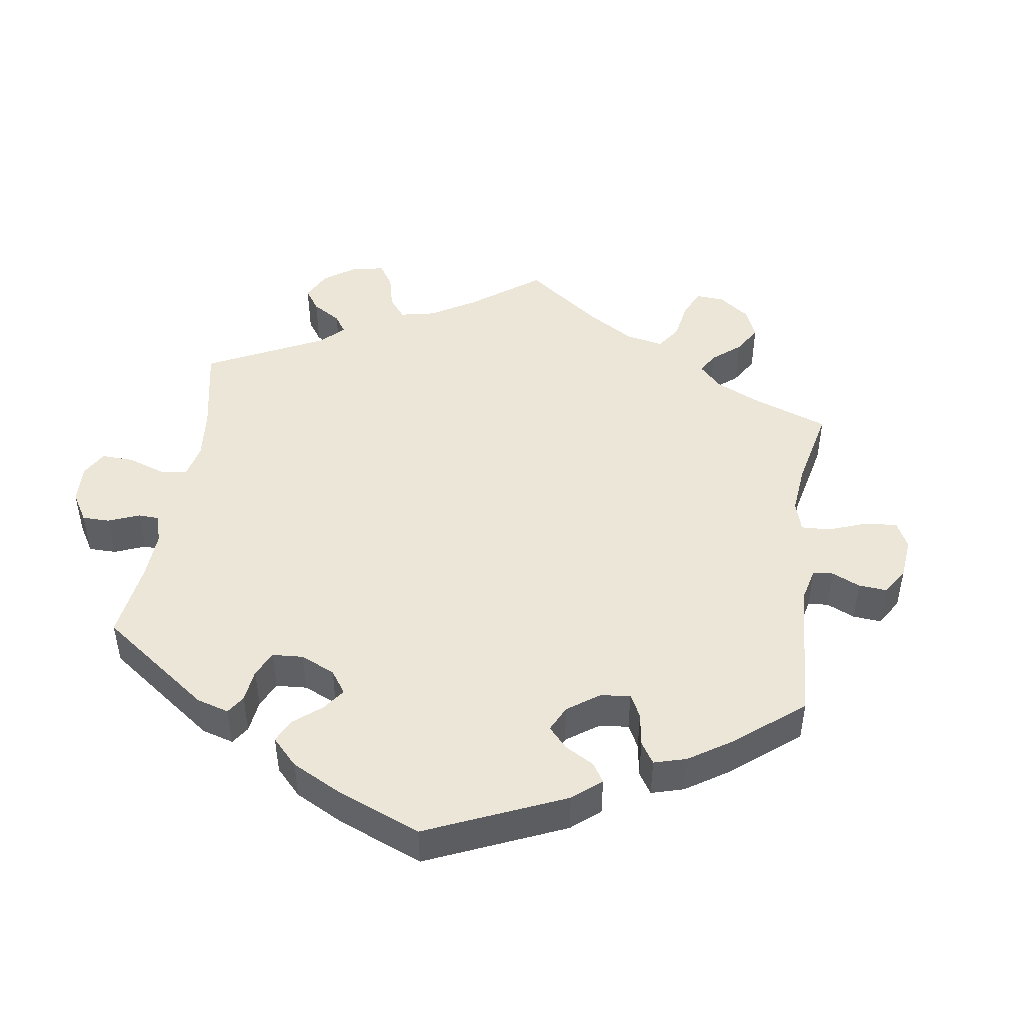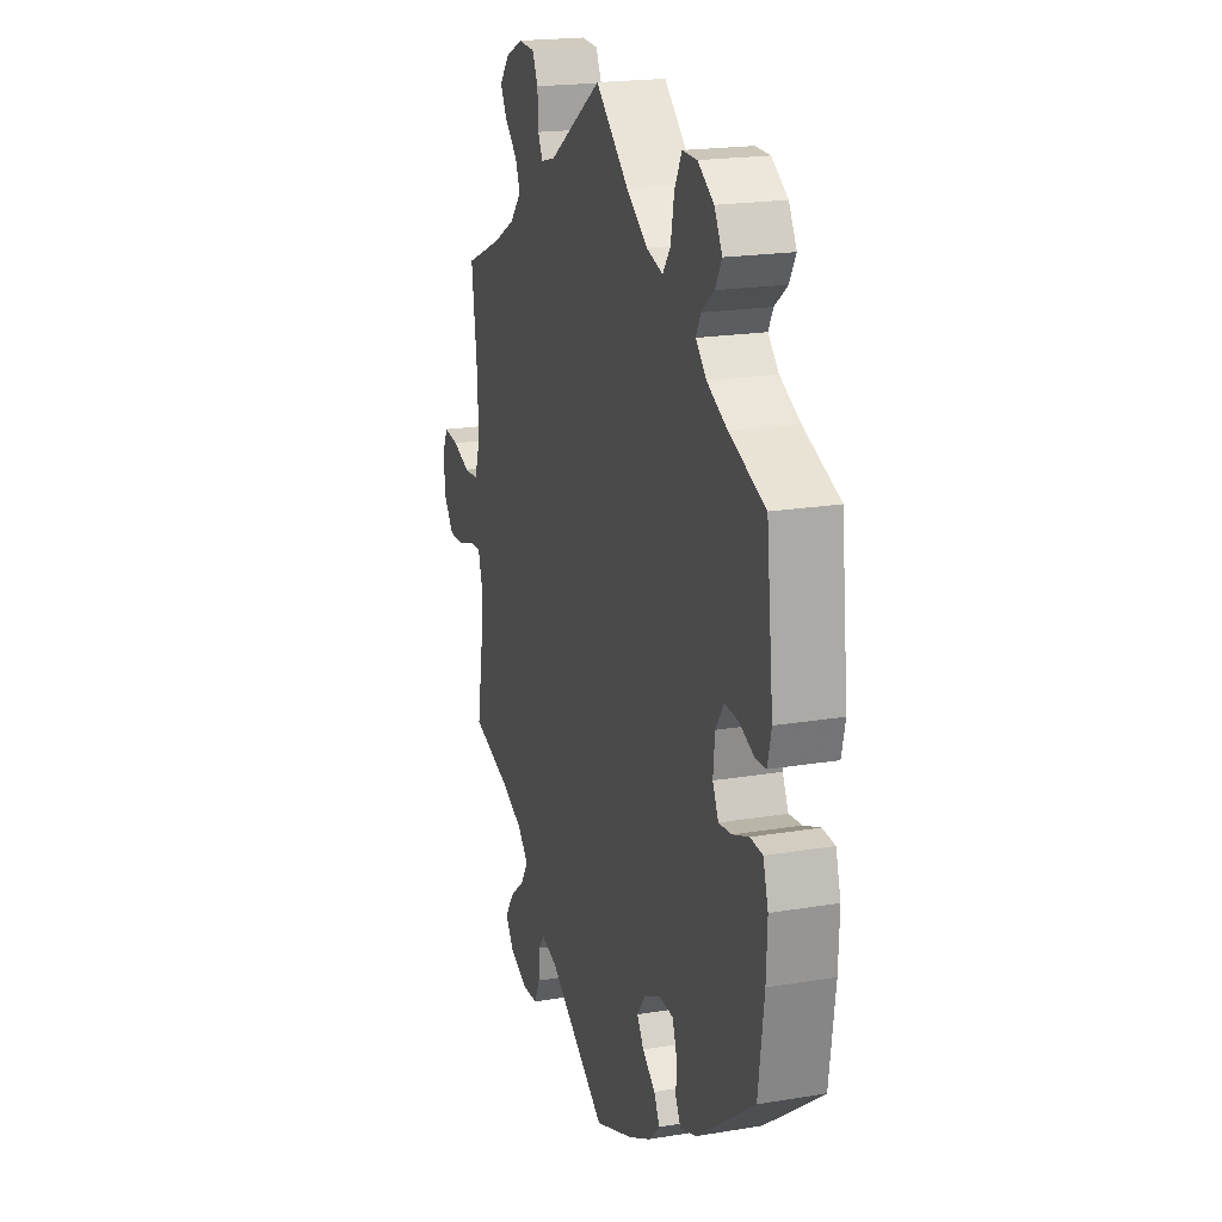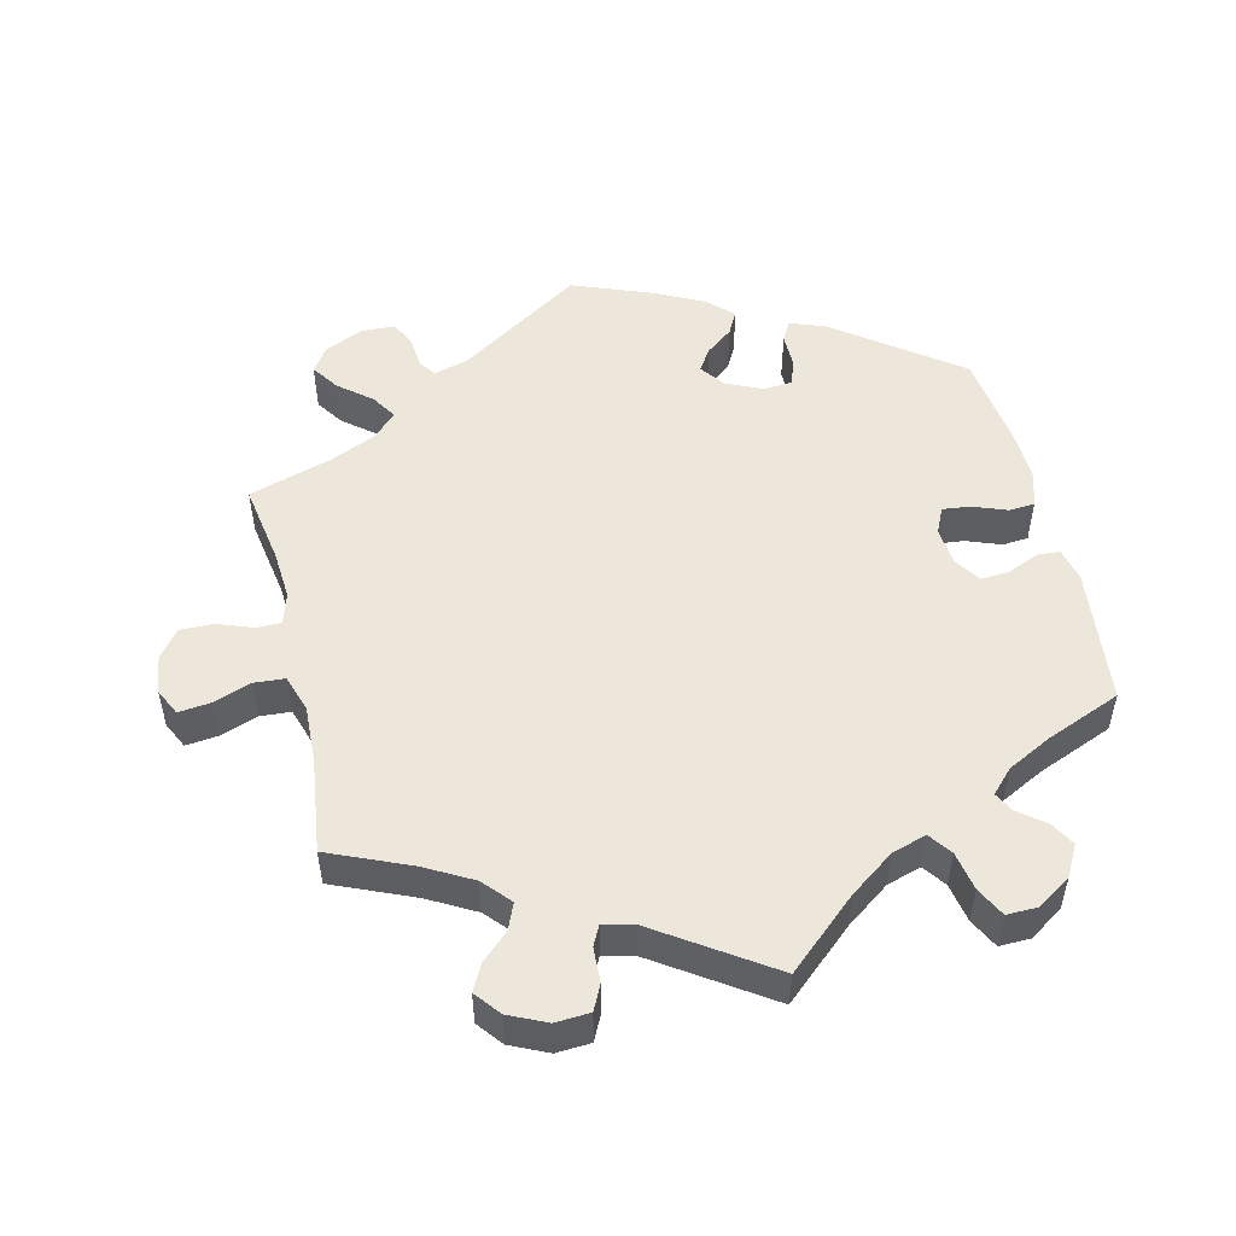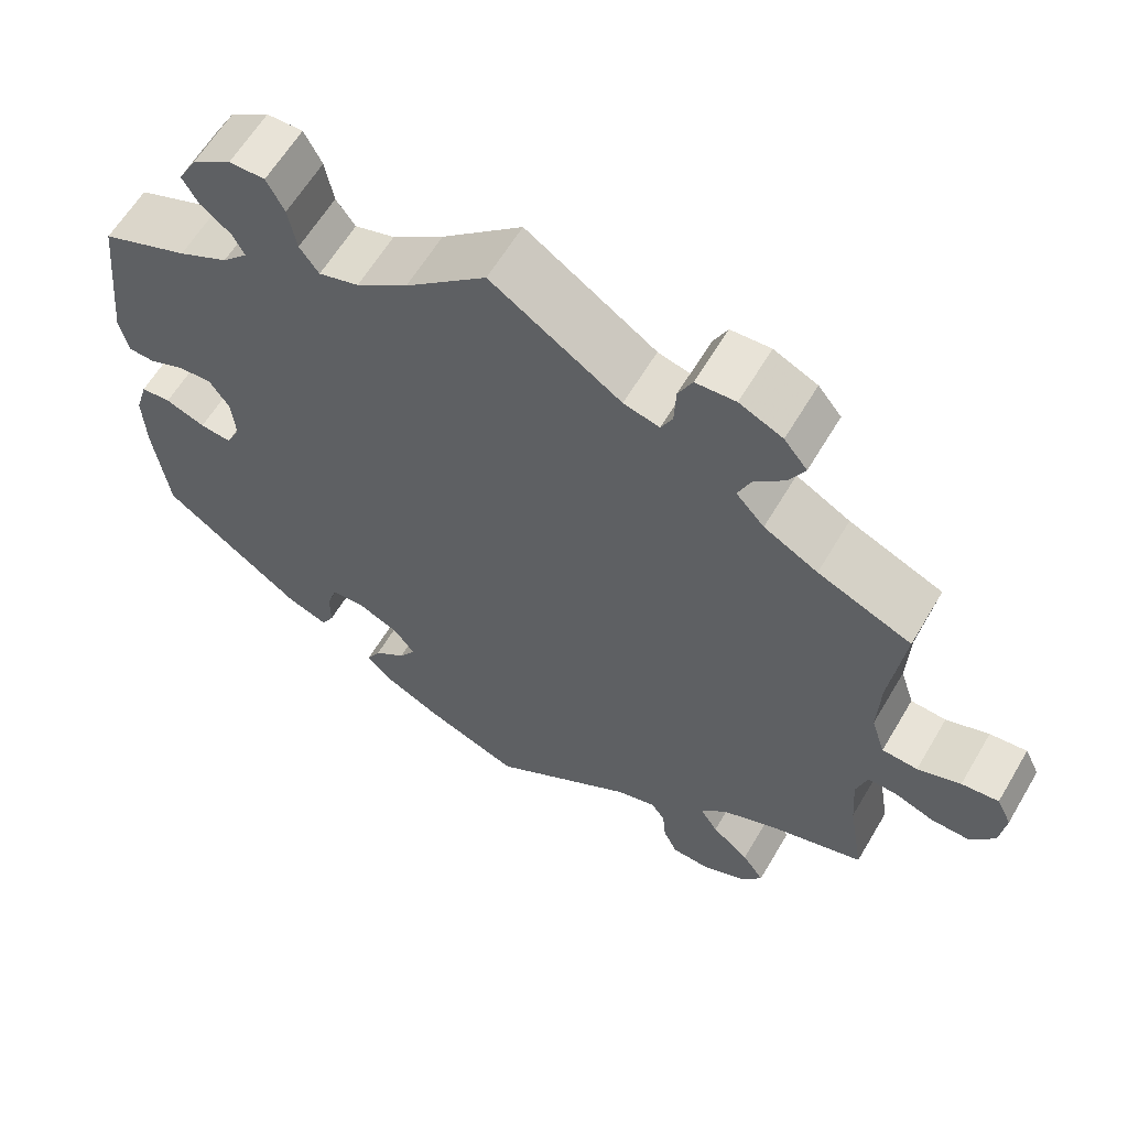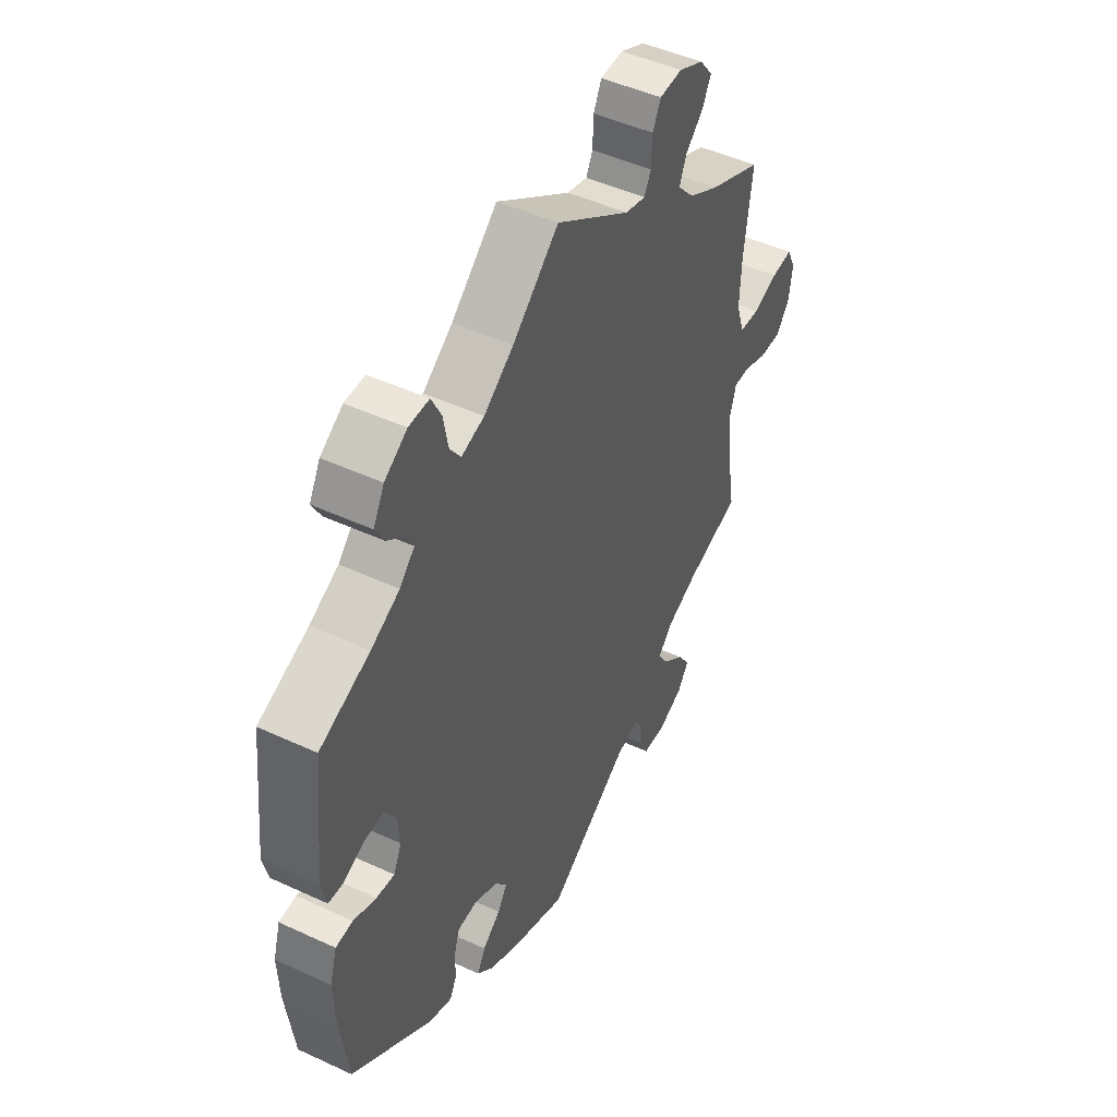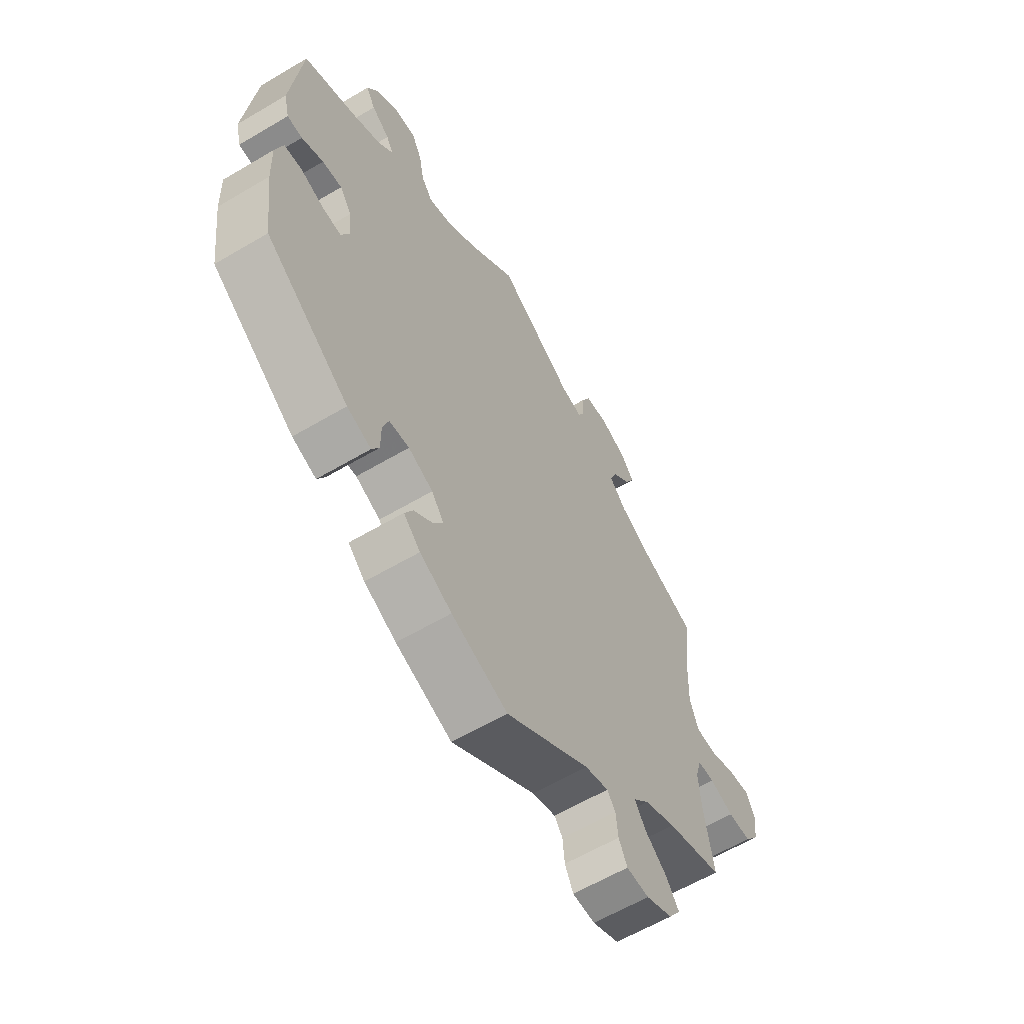
<metadata>
{"format":"obj","ext":"obj","renderer":"f3d","projection":"perspective","resolution":1024,"background":"white","views":[{"elev":46.1,"azim":128.3,"up":"+Y"},{"elev":19.7,"azim":72.7,"up":"+Z"},{"elev":51.4,"azim":-13.3,"up":"+Y"},{"elev":61.5,"azim":-149.5,"up":"+Z"},{"elev":47.5,"azim":117.6,"up":"+Z"},{"elev":-61.0,"azim":121.1,"up":"+Z"}]}
</metadata>
<code>
v -0.172 0.07 -0.465
v -0.22 0.07 -0.451
v -0.237 0.07 -0.474
v -0.241 0.07 -0.518
v -0.258 0.07 -0.554
v -0.304 0.07 -0.556
v -0.358 0.07 -0.532
v -0.382 0.07 -0.497
v -0.356 0.07 -0.459
v -0.311 0.07 -0.422
v -0.289 0.07 -0.387
v -0.321 0.07 -0.354
v -0.386 0.07 -0.325
v -0.501 0.07 -0.289
v -0.482 0.07 -0.175
v -0.477 0.07 -0.107
v -0.49 0.07 -0.063
v -0.524 0.07 -0.063
v -0.573 0.07 -0.081
v -0.62 0.07 -0.082
v -0.649 0.07 -0.044
v -0.656 0.07 0.01
v -0.638 0.07 0.047
v -0.593 0.07 0.042
v -0.541 0.07 0.023
v -0.498 0.07 0.026
v -0.481 0.07 0.078
v -0.484 0.07 0.157
v -0.501 0.07 0.289
v -0.388 0.07 0.337
v -0.323 0.07 0.373
v -0.289 0.07 0.411
v -0.304 0.07 0.447
v -0.341 0.07 0.482
v -0.36 0.07 0.518
v -0.332 0.07 0.553
v -0.28 0.07 0.577
v -0.232 0.07 0.574
v -0.215 0.07 0.539
v -0.213 0.07 0.491
v -0.199 0.07 0.463
v -0.156 0.07 0.474
v 0 0.07 0.578
v 0.097 0.07 0.492
v 0.159 0.07 0.447
v 0.207 0.07 0.432
v 0.23 0.07 0.464
v 0.24 0.07 0.518
v 0.261 0.07 0.559
v 0.304 0.07 0.558
v 0.351 0.07 0.527
v 0.374 0.07 0.485
v 0.355 0.07 0.451
v 0.318 0.07 0.422
v 0.304 0.07 0.395
v 0.335 0.07 0.363
v 0.395 0.07 0.332
v 0.5 0.07 0.289
v 0.521 0.07 0.098
v 0.51 0.07 0.052
v 0.479 0.07 0.05
v 0.435 0.07 0.069
v 0.395 0.07 0.072
v 0.371 0.07 0.036
v 0.366 0.07 -0.017
v 0.383 0.07 -0.053
v 0.421 0.07 -0.049
v 0.469 0.07 -0.031
v 0.505 0.07 -0.034
v 0.52 0.07 -0.084
v 0.517 0.07 -0.16
v 0.5 0.07 -0.289
v 0.33 0.07 -0.415
v 0.281 0.07 -0.433
v 0.266 0.07 -0.405
v 0.266 0.07 -0.358
v 0.254 0.07 -0.321
v 0.213 0.07 -0.318
v 0.163 0.07 -0.341
v 0.138 0.07 -0.375
v 0.158 0.07 -0.406
v 0.196 0.07 -0.436
v 0.213 0.07 -0.468
v 0.179 0.07 -0.501
v 0.114 0.07 -0.534
v 0 0.07 -0.578
v -0.172 0 -0.465
v -0.22 0 -0.451
v -0.237 0 -0.474
v -0.241 0 -0.518
v -0.258 0 -0.554
v -0.304 0 -0.556
v -0.358 0 -0.532
v -0.382 0 -0.497
v -0.356 0 -0.459
v -0.311 0 -0.422
v -0.289 0 -0.387
v -0.321 0 -0.354
v -0.386 0 -0.325
v -0.501 0 -0.289
v -0.482 0 -0.175
v -0.477 0 -0.107
v -0.49 0 -0.063
v -0.524 0 -0.063
v -0.573 0 -0.081
v -0.62 0 -0.082
v -0.649 0 -0.044
v -0.656 0 0.01
v -0.638 0 0.047
v -0.593 0 0.042
v -0.541 0 0.023
v -0.498 0 0.026
v -0.481 0 0.078
v -0.484 0 0.157
v -0.501 0 0.289
v -0.388 0 0.337
v -0.323 0 0.373
v -0.289 0 0.411
v -0.304 0 0.447
v -0.341 0 0.482
v -0.36 0 0.518
v -0.332 0 0.553
v -0.28 0 0.577
v -0.232 0 0.574
v -0.215 0 0.539
v -0.213 0 0.491
v -0.199 0 0.463
v -0.156 0 0.474
v 0 0 0.578
v 0.097 0 0.492
v 0.159 0 0.447
v 0.207 0 0.432
v 0.23 0 0.464
v 0.24 0 0.518
v 0.261 0 0.559
v 0.304 0 0.558
v 0.351 0 0.527
v 0.374 0 0.485
v 0.355 0 0.451
v 0.318 0 0.422
v 0.304 0 0.395
v 0.335 0 0.363
v 0.395 0 0.332
v 0.5 0 0.289
v 0.521 0 0.098
v 0.51 0 0.052
v 0.479 0 0.05
v 0.435 0 0.069
v 0.395 0 0.072
v 0.371 0 0.036
v 0.366 0 -0.017
v 0.383 0 -0.053
v 0.421 0 -0.049
v 0.469 0 -0.031
v 0.505 0 -0.034
v 0.52 0 -0.084
v 0.517 0 -0.16
v 0.5 0 -0.289
v 0.33 0 -0.415
v 0.281 0 -0.433
v 0.266 0 -0.405
v 0.266 0 -0.358
v 0.254 0 -0.321
v 0.213 0 -0.318
v 0.163 0 -0.341
v 0.138 0 -0.375
v 0.158 0 -0.406
v 0.196 0 -0.436
v 0.213 0 -0.468
v 0.179 0 -0.501
v 0.114 0 -0.534
v 0 0 -0.578
f 85 86 1
f 84 85 1 2
f 81 82 83 84
f 80 81 84 2
f 79 80 2
f 78 79 2
f 73 74 75 76
f 73 76 77
f 72 73 77
f 71 72 77 78
f 67 68 69 70
f 66 67 70 71
f 59 60 61 62
f 57 58 59 62
f 56 57 62 63
f 55 56 63 64
f 51 52 53 54
f 51 54 55
f 50 51 55
f 47 48 49 50
f 46 47 50 55
f 45 46 55 64
f 42 43 44
f 41 42 44 45
f 37 38 39 40
f 37 40 41
f 36 37 41
f 33 34 35 36
f 32 33 36 41
f 31 32 41 45
f 28 29 30
f 27 28 30 31
f 26 27 31 45
f 22 23 24 25
f 22 25 26
f 21 22 26
f 18 19 20 21
f 17 18 21 26
f 16 17 26 45
f 13 14 15
f 12 13 15 16
f 11 12 16 45
f 7 8 9 10
f 7 10 11
f 3 4 5 6
f 2 3 6 7
f 66 71 78 2
f 11 45 64 65
f 11 65 66
f 2 7 11 66
f 87 172 171
f 88 87 171 170
f 170 169 168 167
f 88 170 167 166
f 88 166 165
f 88 165 164
f 162 161 160 159
f 163 162 159
f 163 159 158
f 164 163 158 157
f 156 155 154 153
f 157 156 153 152
f 148 147 146 145
f 148 145 144 143
f 149 148 143 142
f 150 149 142 141
f 140 139 138 137
f 141 140 137
f 141 137 136
f 136 135 134 133
f 141 136 133 132
f 150 141 132 131
f 130 129 128
f 131 130 128 127
f 126 125 124 123
f 127 126 123
f 127 123 122
f 122 121 120 119
f 127 122 119 118
f 131 127 118 117
f 116 115 114
f 117 116 114 113
f 131 117 113 112
f 111 110 109 108
f 112 111 108
f 112 108 107
f 107 106 105 104
f 112 107 104 103
f 131 112 103 102
f 101 100 99
f 102 101 99 98
f 131 102 98 97
f 96 95 94 93
f 97 96 93
f 92 91 90 89
f 93 92 89 88
f 88 164 157 152
f 151 150 131 97
f 152 151 97
f 152 97 93 88
f 1 87 88 2
f 2 88 89 3
f 3 89 90 4
f 4 90 91 5
f 5 91 92 6
f 6 92 93 7
f 7 93 94 8
f 8 94 95 9
f 9 95 96 10
f 10 96 97 11
f 11 97 98 12
f 12 98 99 13
f 13 99 100 14
f 14 100 101 15
f 15 101 102 16
f 16 102 103 17
f 17 103 104 18
f 18 104 105 19
f 19 105 106 20
f 20 106 107 21
f 21 107 108 22
f 22 108 109 23
f 23 109 110 24
f 24 110 111 25
f 25 111 112 26
f 26 112 113 27
f 27 113 114 28
f 28 114 115 29
f 29 115 116 30
f 30 116 117 31
f 31 117 118 32
f 32 118 119 33
f 33 119 120 34
f 34 120 121 35
f 35 121 122 36
f 36 122 123 37
f 37 123 124 38
f 38 124 125 39
f 39 125 126 40
f 40 126 127 41
f 41 127 128 42
f 42 128 129 43
f 43 129 130 44
f 44 130 131 45
f 45 131 132 46
f 46 132 133 47
f 47 133 134 48
f 48 134 135 49
f 49 135 136 50
f 50 136 137 51
f 51 137 138 52
f 52 138 139 53
f 53 139 140 54
f 54 140 141 55
f 55 141 142 56
f 56 142 143 57
f 57 143 144 58
f 58 144 145 59
f 59 145 146 60
f 60 146 147 61
f 61 147 148 62
f 62 148 149 63
f 63 149 150 64
f 64 150 151 65
f 65 151 152 66
f 66 152 153 67
f 67 153 154 68
f 68 154 155 69
f 69 155 156 70
f 70 156 157 71
f 71 157 158 72
f 72 158 159 73
f 73 159 160 74
f 74 160 161 75
f 75 161 162 76
f 76 162 163 77
f 77 163 164 78
f 78 164 165 79
f 79 165 166 80
f 80 166 167 81
f 81 167 168 82
f 82 168 169 83
f 83 169 170 84
f 84 170 171 85
f 85 171 172 86
f 86 172 87 1

</code>
